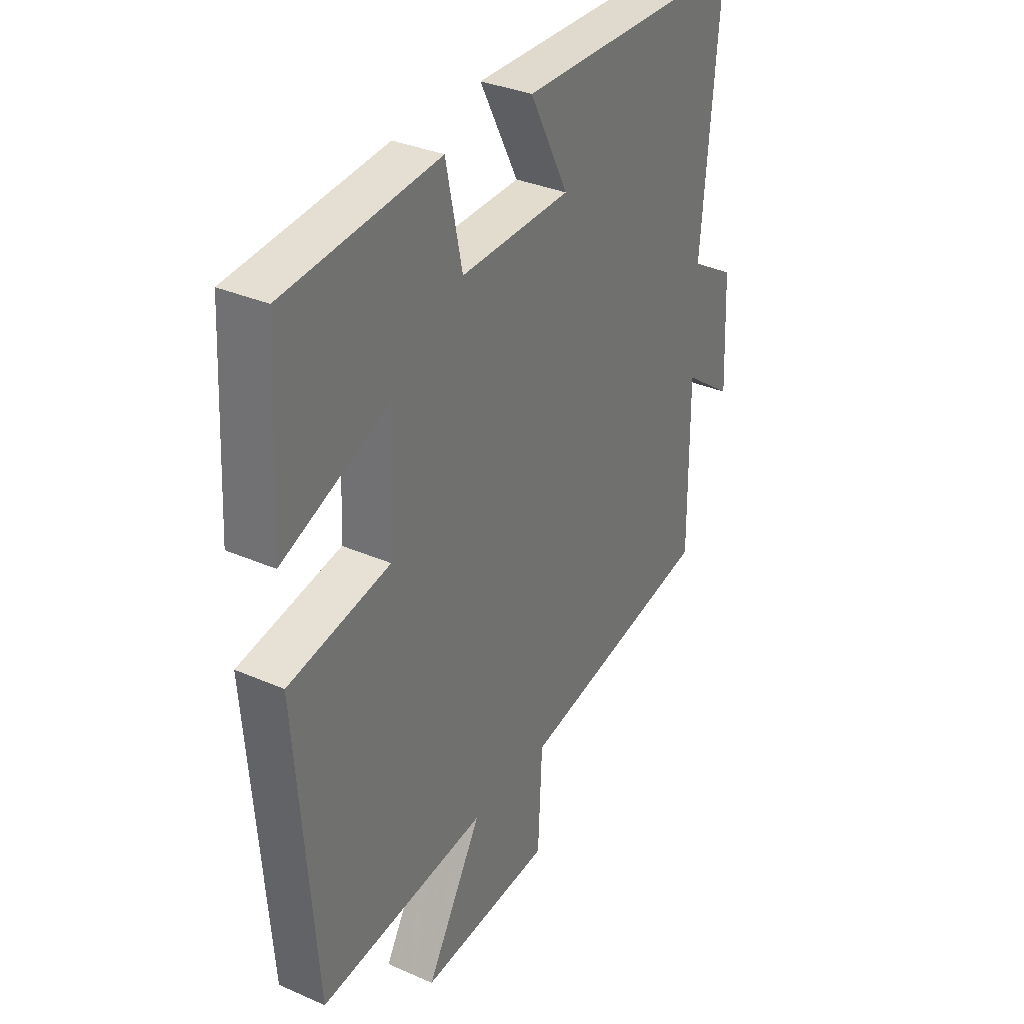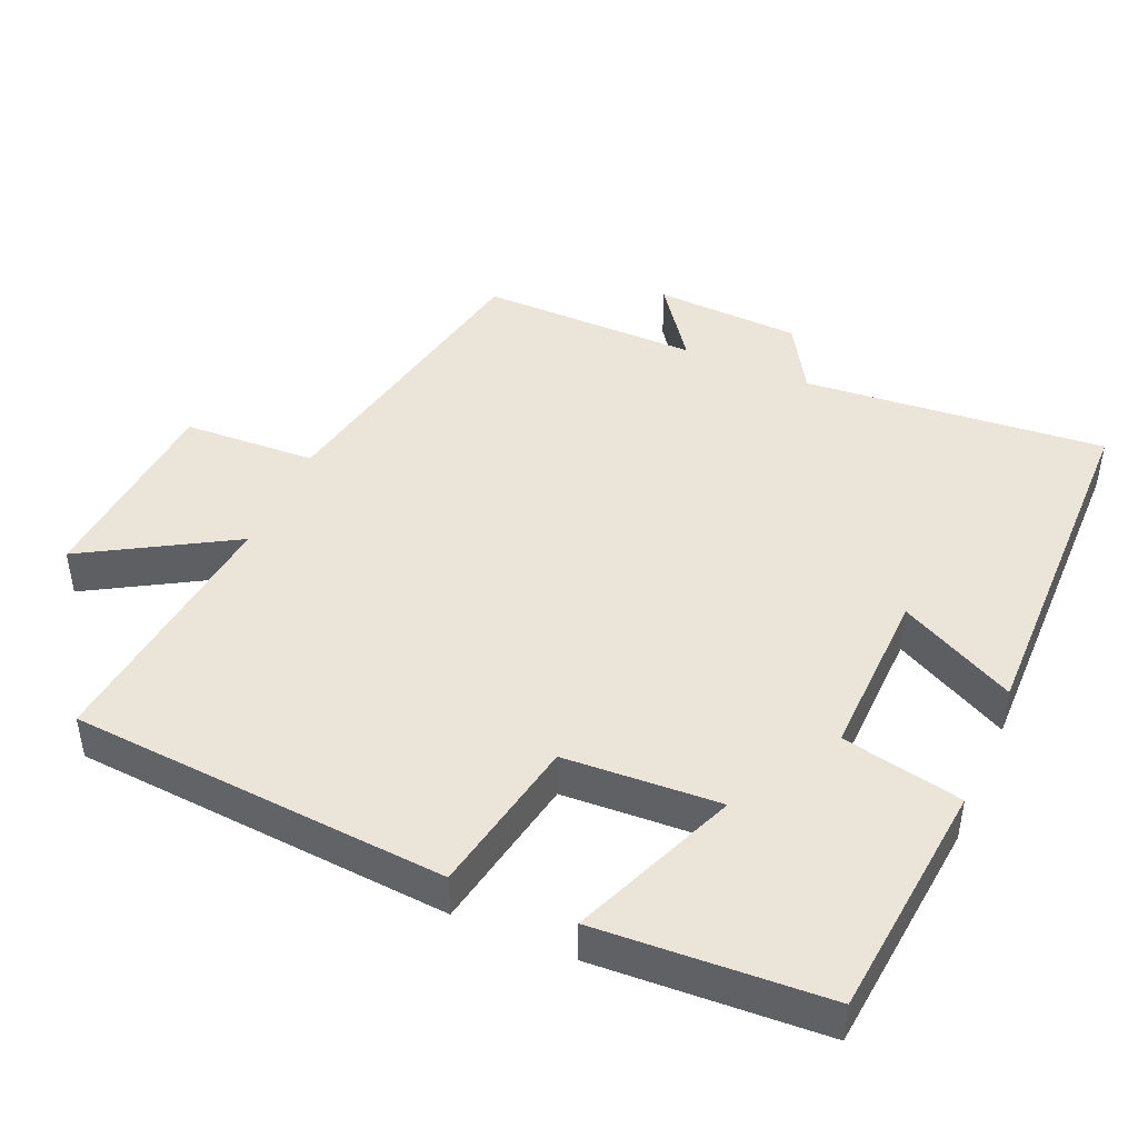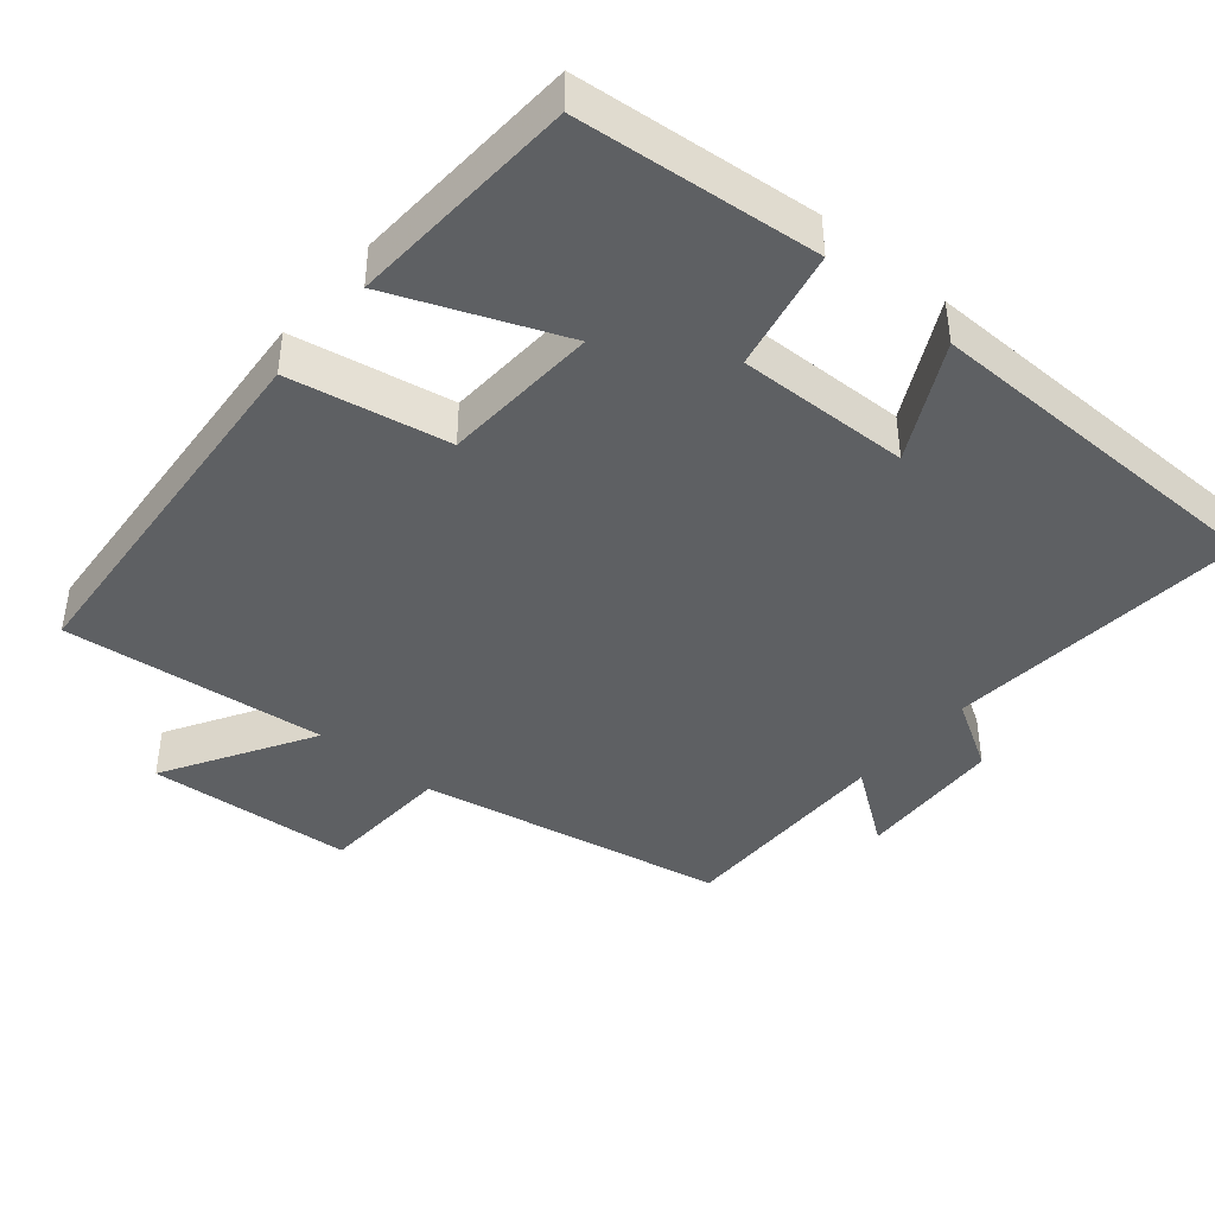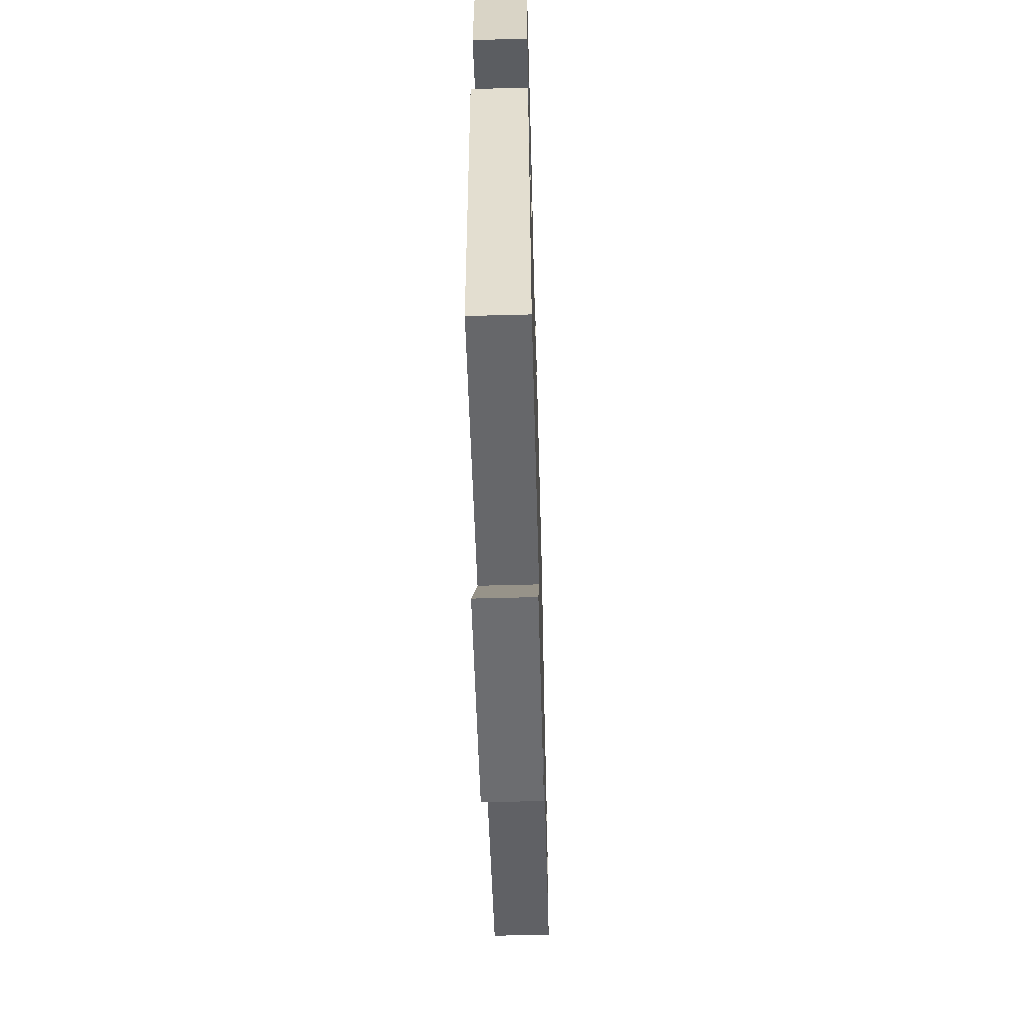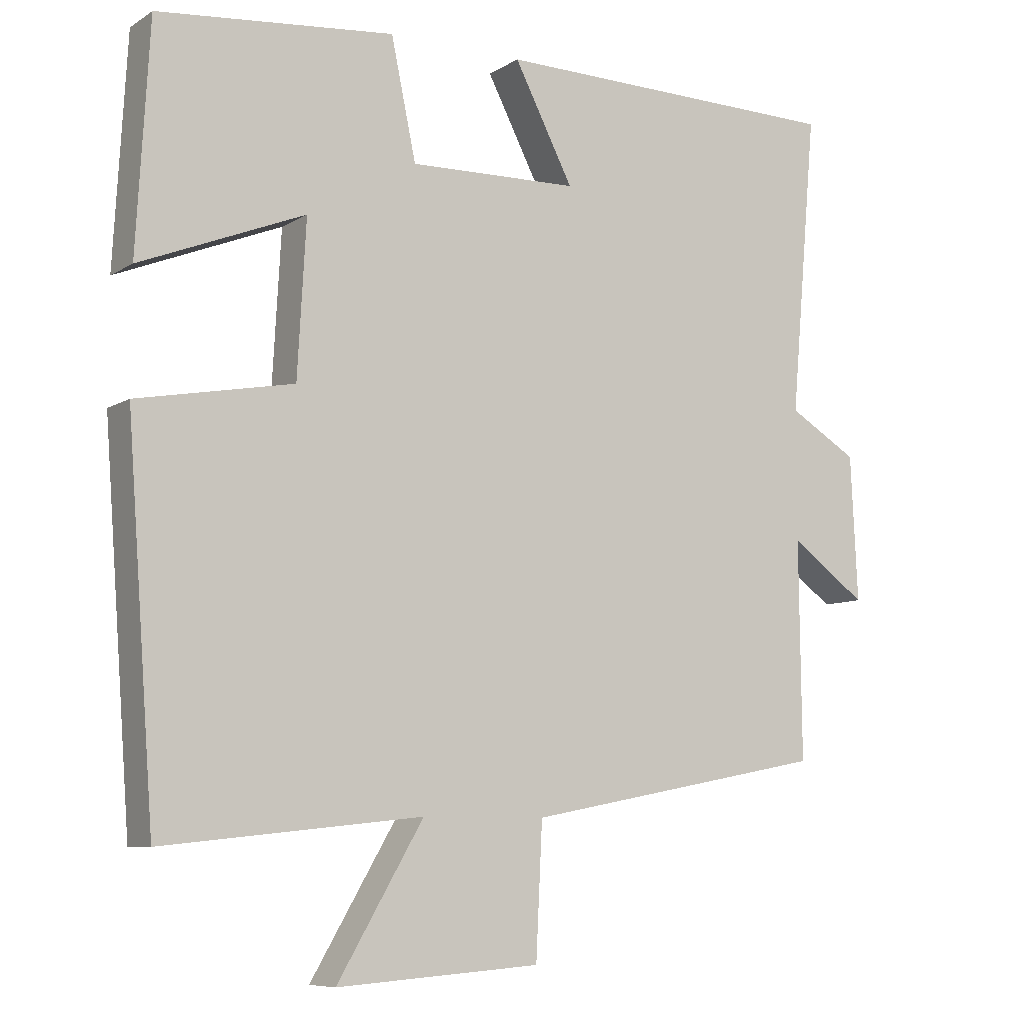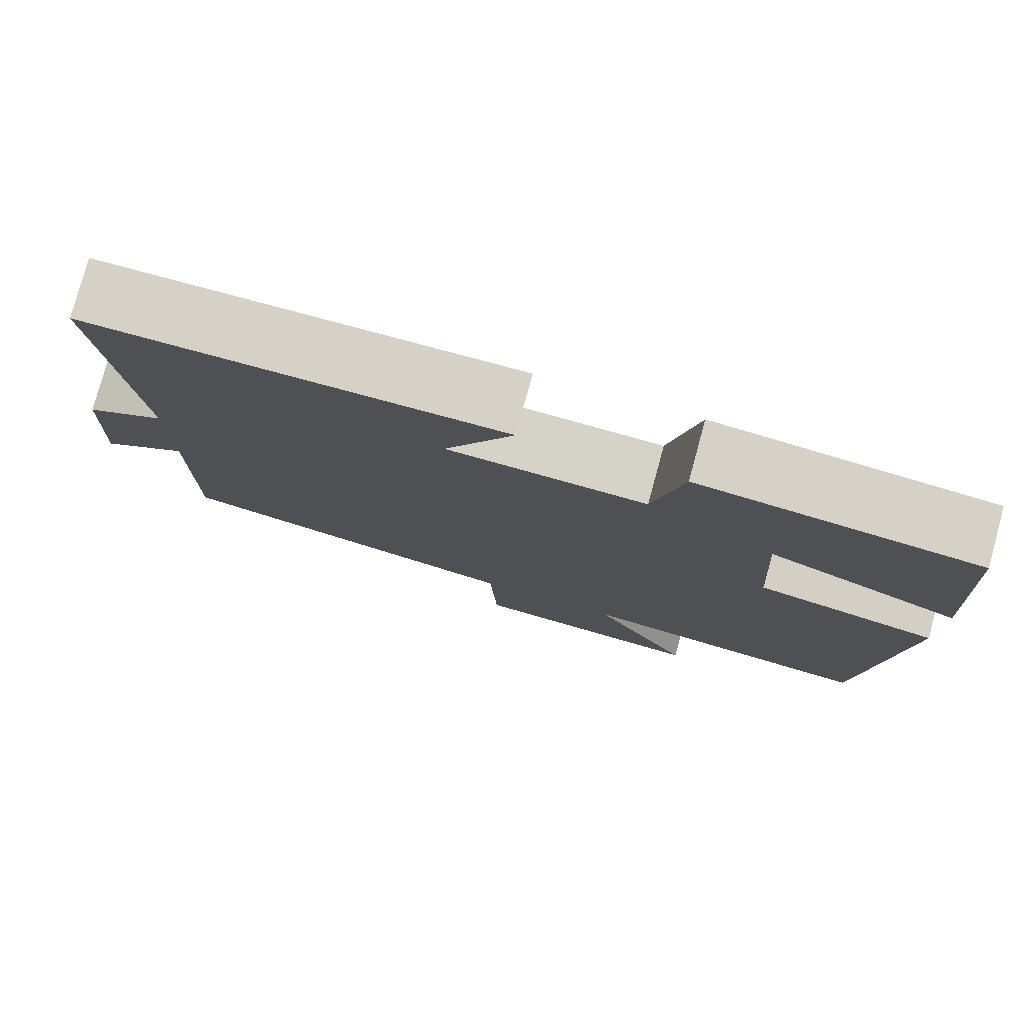
<metadata>
{"format":"obj","ext":"obj","renderer":"f3d","projection":"perspective","resolution":1024,"background":"white","views":[{"elev":33.6,"azim":-59.1,"up":"+Z"},{"elev":44.6,"azim":-66.4,"up":"+Y"},{"elev":-42.2,"azim":-40.0,"up":"+Y"},{"elev":-58.0,"azim":-88.4,"up":"+Z"},{"elev":-8.1,"azim":-31.8,"up":"+Z"},{"elev":78.7,"azim":-164.7,"up":"+Z"}]}
</metadata>
<code>
v 0.537 0.07 0.492
v 0.5 0.07 0.071
v 0.597 0.07 0.013
v 0.607 0.07 -0.191
v 0.5 0.07 -0.113
v 0.503 0.07 -0.419
v 0.077 0.07 -0.5
v 0.068 0.07 -0.685
v -0.218 0.07 -0.705
v -0.097 0.07 -0.5
v -0.461 0.07 -0.538
v -0.5 0.07 -0.013
v -0.281 0.07 0.028
v -0.269 0.07 0.244
v -0.5 0.07 0.151
v -0.482 0.07 0.468
v -0.15 0.07 0.5
v -0.115 0.07 0.333
v 0.123 0.07 0.339
v 0.04 0.07 0.5
v 0.537 0 0.492
v 0.5 0 0.071
v 0.597 0 0.013
v 0.607 0 -0.191
v 0.5 0 -0.113
v 0.503 0 -0.419
v 0.077 0 -0.5
v 0.068 0 -0.685
v -0.218 0 -0.705
v -0.097 0 -0.5
v -0.461 0 -0.538
v -0.5 0 -0.013
v -0.281 0 0.028
v -0.269 0 0.244
v -0.5 0 0.151
v -0.482 0 0.468
v -0.15 0 0.5
v -0.115 0 0.333
v 0.123 0 0.339
v 0.04 0 0.5
f 19 20 1 2
f 18 19 2
f 16 17 18
f 15 16 18
f 14 15 18
f 18 2 3
f 14 18 3
f 13 14 3
f 12 13 3
f 11 12 3
f 10 11 3
f 7 8 9 10
f 5 6 7 10
f 5 10 3
f 3 4 5
f 22 21 40 39
f 22 39 38
f 38 37 36
f 38 36 35
f 38 35 34
f 23 22 38
f 23 38 34
f 23 34 33
f 23 33 32
f 23 32 31
f 23 31 30
f 30 29 28 27
f 30 27 26 25
f 23 30 25
f 25 24 23
f 1 21 22 2
f 2 22 23 3
f 3 23 24 4
f 4 24 25 5
f 5 25 26 6
f 6 26 27 7
f 7 27 28 8
f 8 28 29 9
f 9 29 30 10
f 10 30 31 11
f 11 31 32 12
f 12 32 33 13
f 13 33 34 14
f 14 34 35 15
f 15 35 36 16
f 16 36 37 17
f 17 37 38 18
f 18 38 39 19
f 19 39 40 20
f 20 40 21 1

</code>
